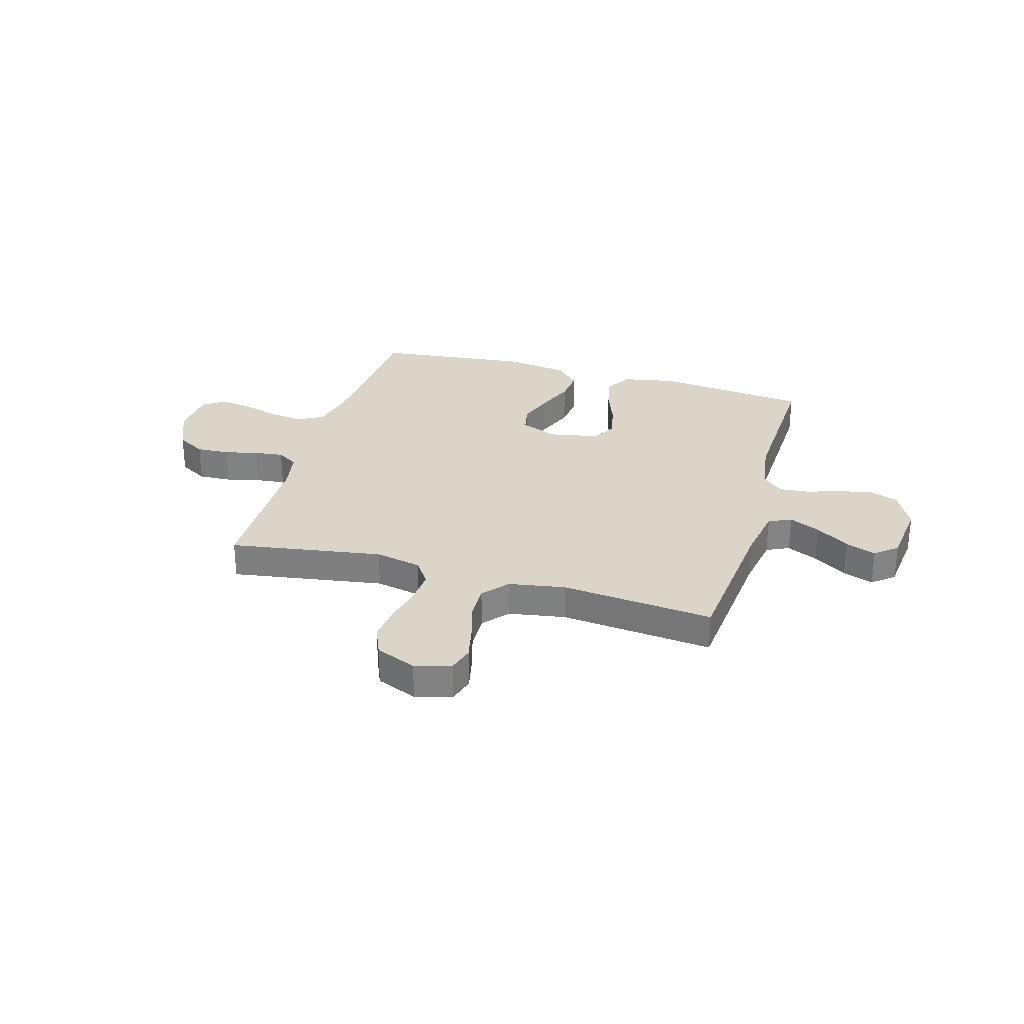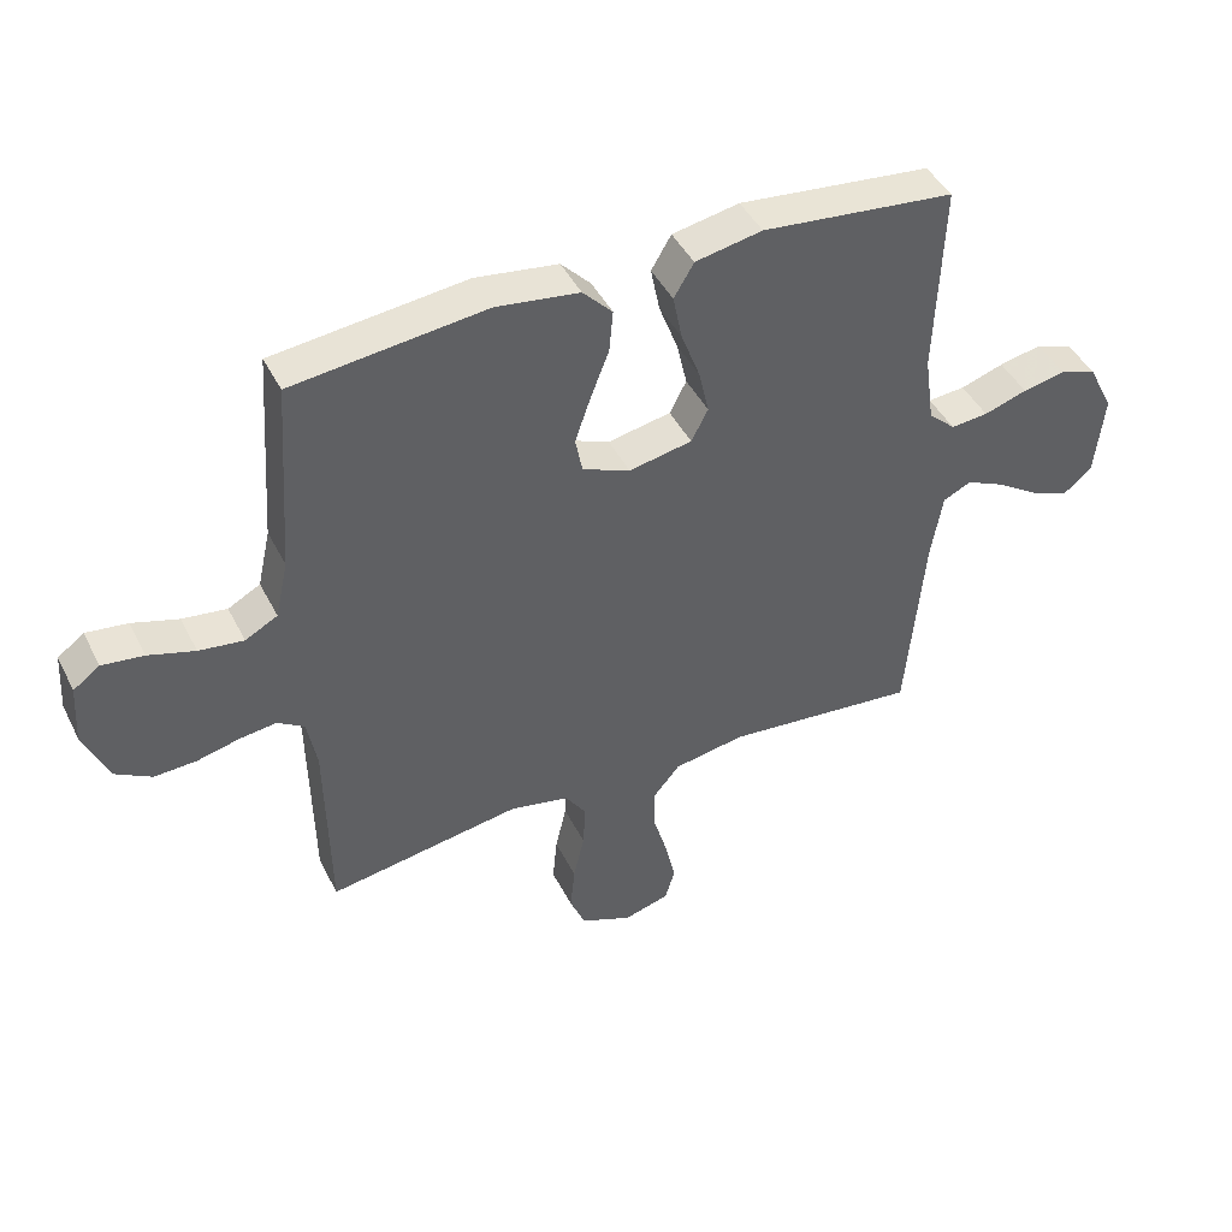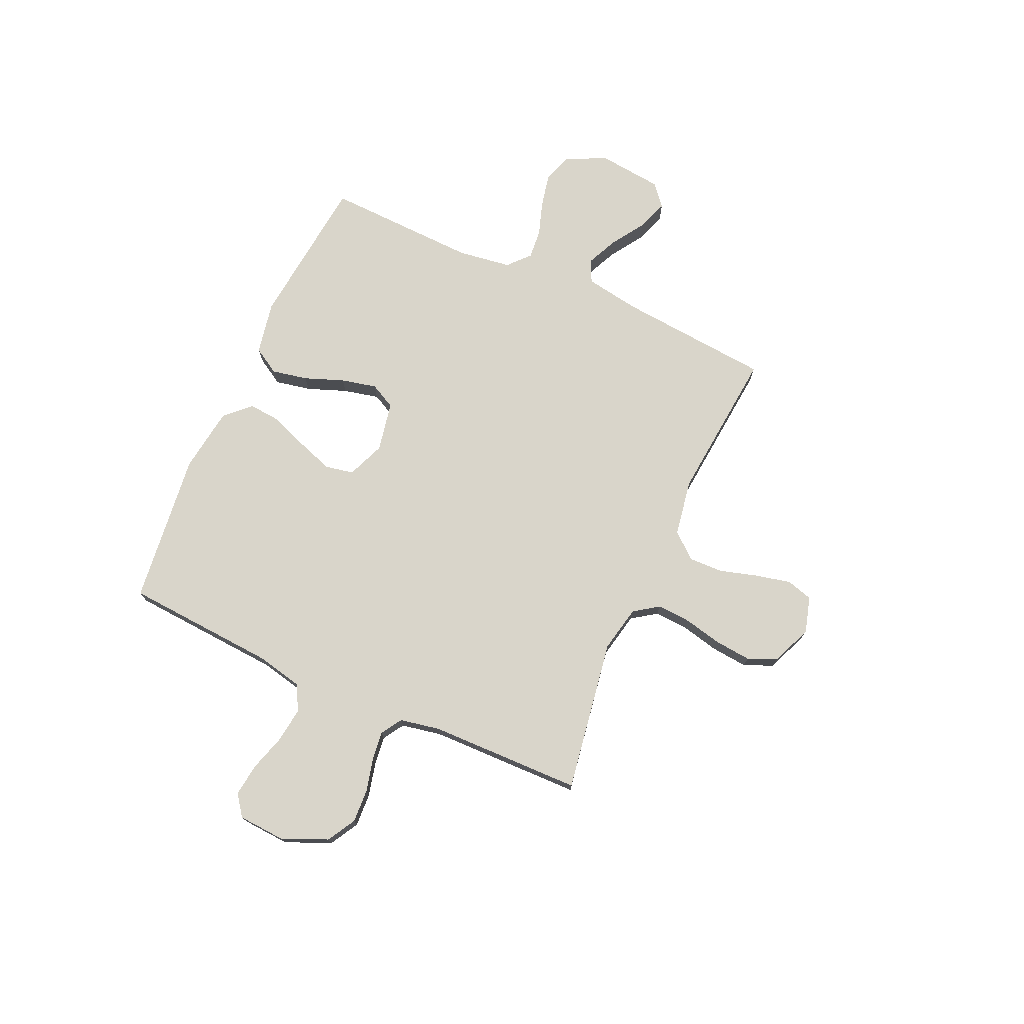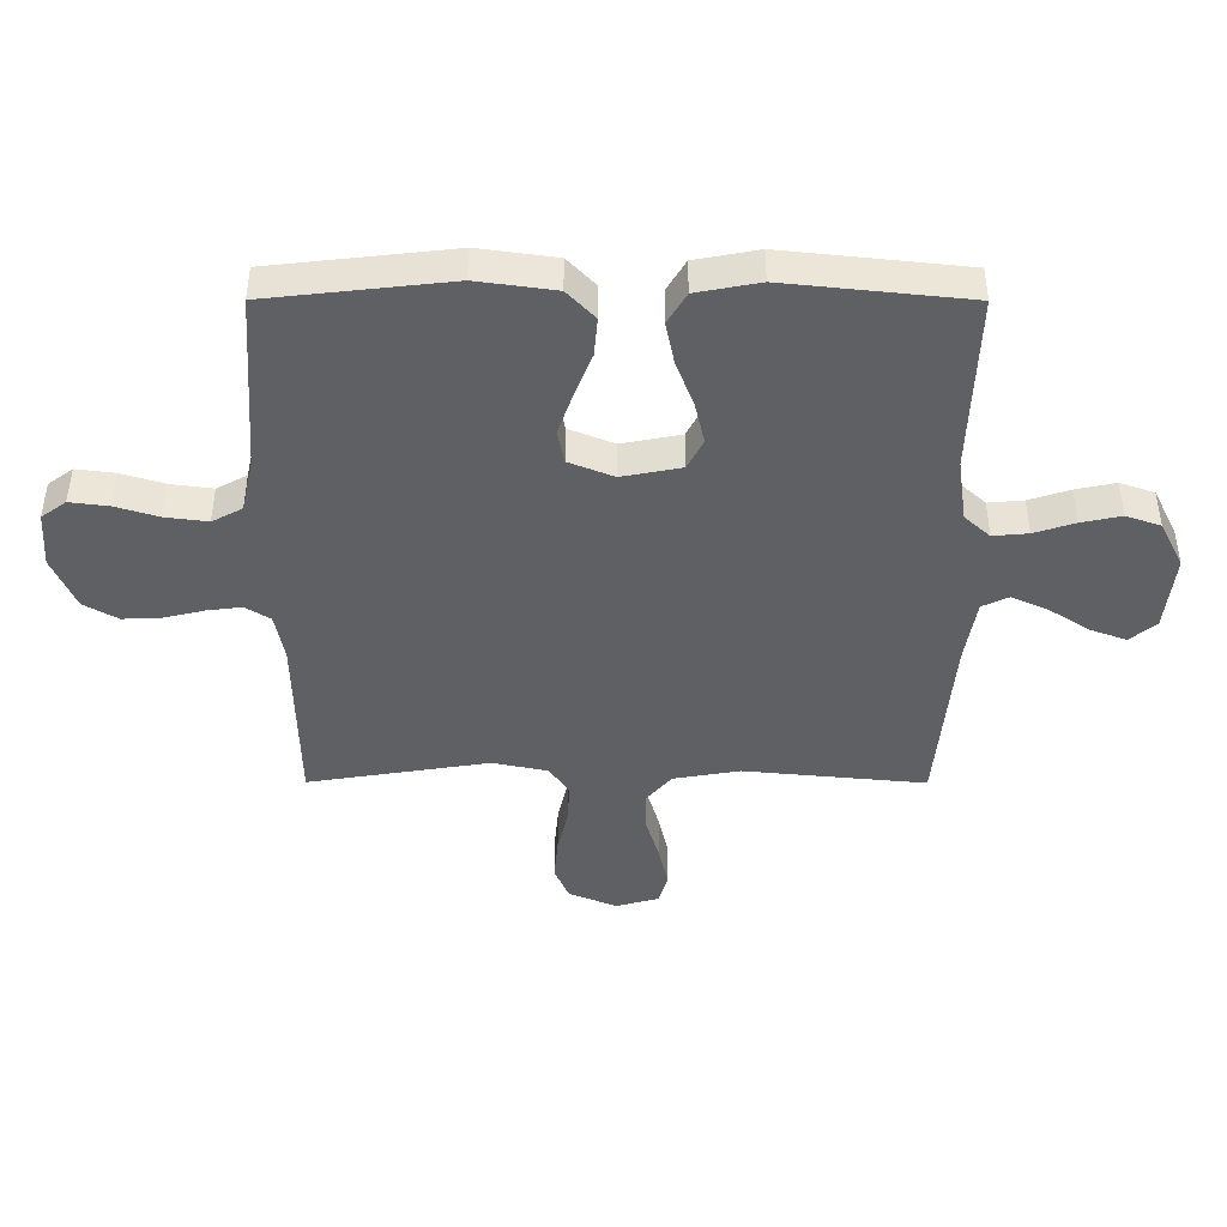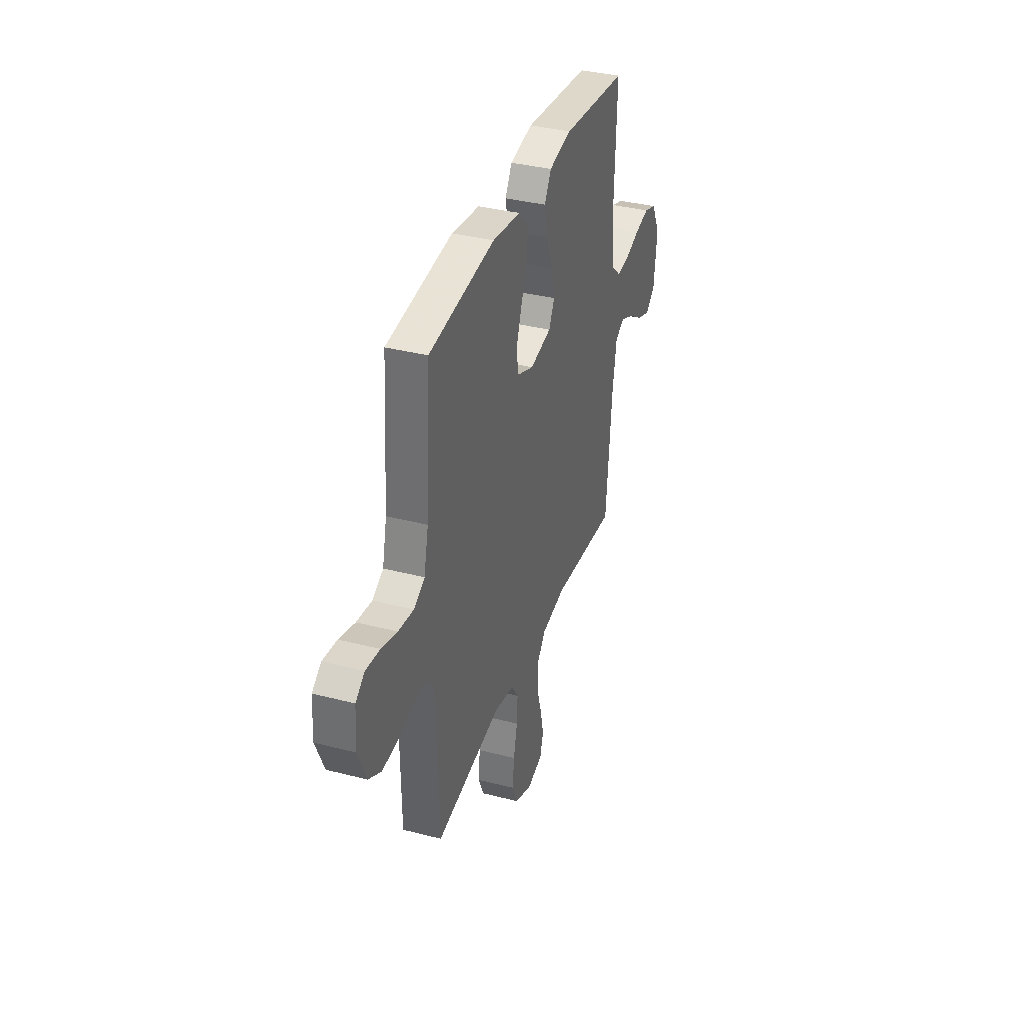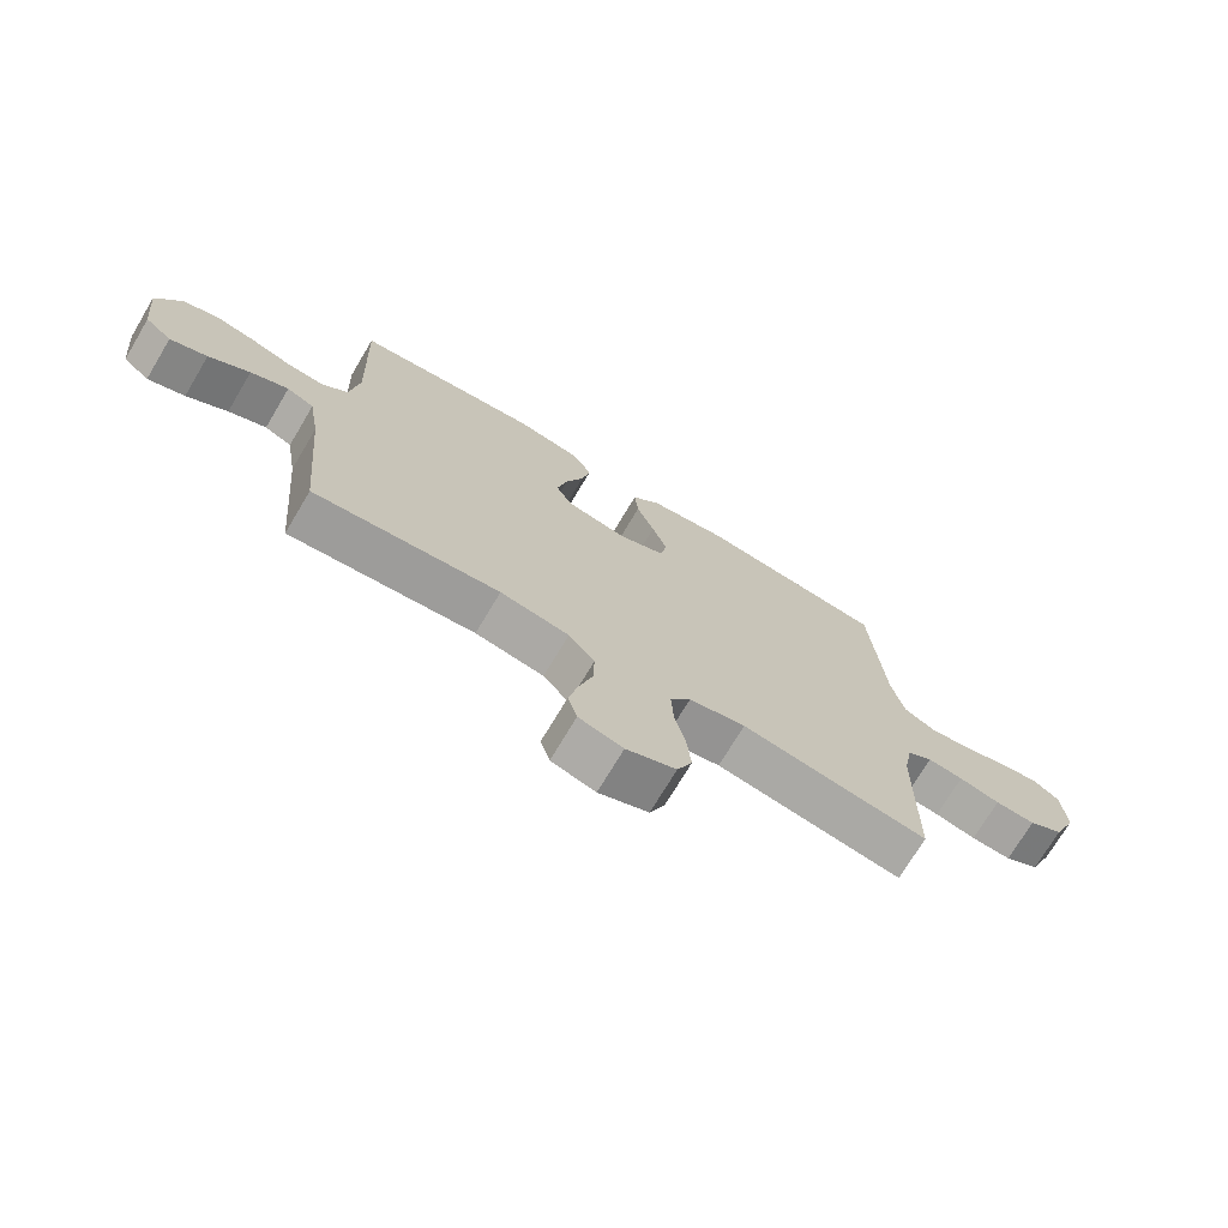
<metadata>
{"format":"obj","ext":"obj","renderer":"f3d","projection":"perspective","resolution":1024,"background":"white","views":[{"elev":29.1,"azim":-163.8,"up":"+Y"},{"elev":44.1,"azim":154.5,"up":"+Z"},{"elev":74.4,"azim":114.1,"up":"+Y"},{"elev":46.1,"azim":-179.9,"up":"+Z"},{"elev":36.4,"azim":108.6,"up":"+Z"},{"elev":-72.5,"azim":-30.8,"up":"+Z"}]}
</metadata>
<code>
v -0.5 0.07 -0.5
v -0.527 0.07 -0.2
v -0.545 0.07 -0.092
v -0.589 0.07 -0.071
v -0.65 0.07 -0.099
v -0.716 0.07 -0.142
v -0.776 0.07 -0.164
v -0.819 0.07 -0.128
v -0.833 0.07 0
v -0.794 0.07 0.078
v -0.737 0.07 0.098
v -0.671 0.07 0.084
v -0.604 0.07 0.062
v -0.546 0.07 0.057
v -0.504 0.07 0.095
v -0.489 0.07 0.2
v -0.5 0.07 0.5
v -0.2 0.07 0.532
v -0.096 0.07 0.512
v -0.065 0.07 0.46
v -0.079 0.07 0.39
v -0.108 0.07 0.313
v -0.124 0.07 0.243
v -0.098 0.07 0.193
v 0 0.07 0.174
v 0.074 0.07 0.204
v 0.085 0.07 0.26
v 0.061 0.07 0.329
v 0.032 0.07 0.403
v 0.026 0.07 0.468
v 0.072 0.07 0.516
v 0.2 0.07 0.534
v 0.5 0.07 0.5
v 0.521 0.07 0.2
v 0.541 0.07 0.111
v 0.591 0.07 0.084
v 0.66 0.07 0.093
v 0.732 0.07 0.115
v 0.796 0.07 0.123
v 0.837 0.07 0.093
v 0.843 0.07 0
v 0.805 0.07 -0.089
v 0.749 0.07 -0.121
v 0.684 0.07 -0.118
v 0.618 0.07 -0.102
v 0.561 0.07 -0.095
v 0.52 0.07 -0.121
v 0.505 0.07 -0.2
v 0.5 0.07 -0.5
v 0.2 0.07 -0.452
v 0.109 0.07 -0.471
v 0.076 0.07 -0.519
v 0.08 0.07 -0.586
v 0.097 0.07 -0.66
v 0.104 0.07 -0.732
v 0.08 0.07 -0.789
v 0 0.07 -0.822
v -0.071 0.07 -0.802
v -0.086 0.07 -0.751
v -0.071 0.07 -0.683
v -0.049 0.07 -0.608
v -0.047 0.07 -0.54
v -0.089 0.07 -0.49
v -0.2 0.07 -0.471
v -0.5 0 -0.5
v -0.527 0 -0.2
v -0.545 0 -0.092
v -0.589 0 -0.071
v -0.65 0 -0.099
v -0.716 0 -0.142
v -0.776 0 -0.164
v -0.819 0 -0.128
v -0.833 0 0
v -0.794 0 0.078
v -0.737 0 0.098
v -0.671 0 0.084
v -0.604 0 0.062
v -0.546 0 0.057
v -0.504 0 0.095
v -0.489 0 0.2
v -0.5 0 0.5
v -0.2 0 0.532
v -0.096 0 0.512
v -0.065 0 0.46
v -0.079 0 0.39
v -0.108 0 0.313
v -0.124 0 0.243
v -0.098 0 0.193
v 0 0 0.174
v 0.074 0 0.204
v 0.085 0 0.26
v 0.061 0 0.329
v 0.032 0 0.403
v 0.026 0 0.468
v 0.072 0 0.516
v 0.2 0 0.534
v 0.5 0 0.5
v 0.521 0 0.2
v 0.541 0 0.111
v 0.591 0 0.084
v 0.66 0 0.093
v 0.732 0 0.115
v 0.796 0 0.123
v 0.837 0 0.093
v 0.843 0 0
v 0.805 0 -0.089
v 0.749 0 -0.121
v 0.684 0 -0.118
v 0.618 0 -0.102
v 0.561 0 -0.095
v 0.52 0 -0.121
v 0.505 0 -0.2
v 0.5 0 -0.5
v 0.2 0 -0.452
v 0.109 0 -0.471
v 0.076 0 -0.519
v 0.08 0 -0.586
v 0.097 0 -0.66
v 0.104 0 -0.732
v 0.08 0 -0.789
v 0 0 -0.822
v -0.071 0 -0.802
v -0.086 0 -0.751
v -0.071 0 -0.683
v -0.049 0 -0.608
v -0.047 0 -0.54
v -0.089 0 -0.49
v -0.2 0 -0.471
f 59 60 61
f 58 59 61
f 57 58 61
f 56 57 61
f 55 56 61
f 54 55 61
f 53 54 61
f 52 53 61 62
f 51 52 62 63
f 48 49 50
f 51 63 64
f 50 51 64
f 48 50 64
f 47 48 64
f 43 44 45
f 42 43 45
f 41 42 45
f 40 41 45
f 39 40 45
f 38 39 45
f 37 38 45
f 36 37 45 46
f 64 1 2
f 47 64 2
f 46 47 2
f 36 46 2
f 35 36 2
f 32 33 34
f 31 32 34
f 30 31 34
f 29 30 34
f 28 29 34
f 20 21 22
f 19 20 22
f 18 19 22
f 17 18 22
f 16 17 22
f 15 16 22 23
f 14 15 23 24
f 11 12 13
f 10 11 13
f 9 10 13
f 8 9 13
f 7 8 13
f 6 7 13
f 5 6 13
f 4 5 13 14
f 14 24 25
f 4 14 25
f 3 4 25
f 27 28 34 35
f 26 27 35
f 25 26 35
f 3 25 35
f 2 3 35
f 125 124 123
f 125 123 122
f 125 122 121
f 125 121 120
f 125 120 119
f 125 119 118
f 125 118 117
f 126 125 117 116
f 127 126 116 115
f 114 113 112
f 128 127 115
f 128 115 114
f 128 114 112
f 128 112 111
f 109 108 107
f 109 107 106
f 109 106 105
f 109 105 104
f 109 104 103
f 109 103 102
f 109 102 101
f 110 109 101 100
f 66 65 128
f 66 128 111
f 66 111 110
f 66 110 100
f 66 100 99
f 98 97 96
f 98 96 95
f 98 95 94
f 98 94 93
f 98 93 92
f 86 85 84
f 86 84 83
f 86 83 82
f 86 82 81
f 86 81 80
f 87 86 80 79
f 88 87 79 78
f 77 76 75
f 77 75 74
f 77 74 73
f 77 73 72
f 77 72 71
f 77 71 70
f 77 70 69
f 78 77 69 68
f 89 88 78
f 89 78 68
f 89 68 67
f 99 98 92 91
f 99 91 90
f 99 90 89
f 99 89 67
f 99 67 66
f 1 65 66 2
f 2 66 67 3
f 3 67 68 4
f 4 68 69 5
f 5 69 70 6
f 6 70 71 7
f 7 71 72 8
f 8 72 73 9
f 9 73 74 10
f 10 74 75 11
f 11 75 76 12
f 12 76 77 13
f 13 77 78 14
f 14 78 79 15
f 15 79 80 16
f 16 80 81 17
f 17 81 82 18
f 18 82 83 19
f 19 83 84 20
f 20 84 85 21
f 21 85 86 22
f 22 86 87 23
f 23 87 88 24
f 24 88 89 25
f 25 89 90 26
f 26 90 91 27
f 27 91 92 28
f 28 92 93 29
f 29 93 94 30
f 30 94 95 31
f 31 95 96 32
f 32 96 97 33
f 33 97 98 34
f 34 98 99 35
f 35 99 100 36
f 36 100 101 37
f 37 101 102 38
f 38 102 103 39
f 39 103 104 40
f 40 104 105 41
f 41 105 106 42
f 42 106 107 43
f 43 107 108 44
f 44 108 109 45
f 45 109 110 46
f 46 110 111 47
f 47 111 112 48
f 48 112 113 49
f 49 113 114 50
f 50 114 115 51
f 51 115 116 52
f 52 116 117 53
f 53 117 118 54
f 54 118 119 55
f 55 119 120 56
f 56 120 121 57
f 57 121 122 58
f 58 122 123 59
f 59 123 124 60
f 60 124 125 61
f 61 125 126 62
f 62 126 127 63
f 63 127 128 64
f 64 128 65 1

</code>
